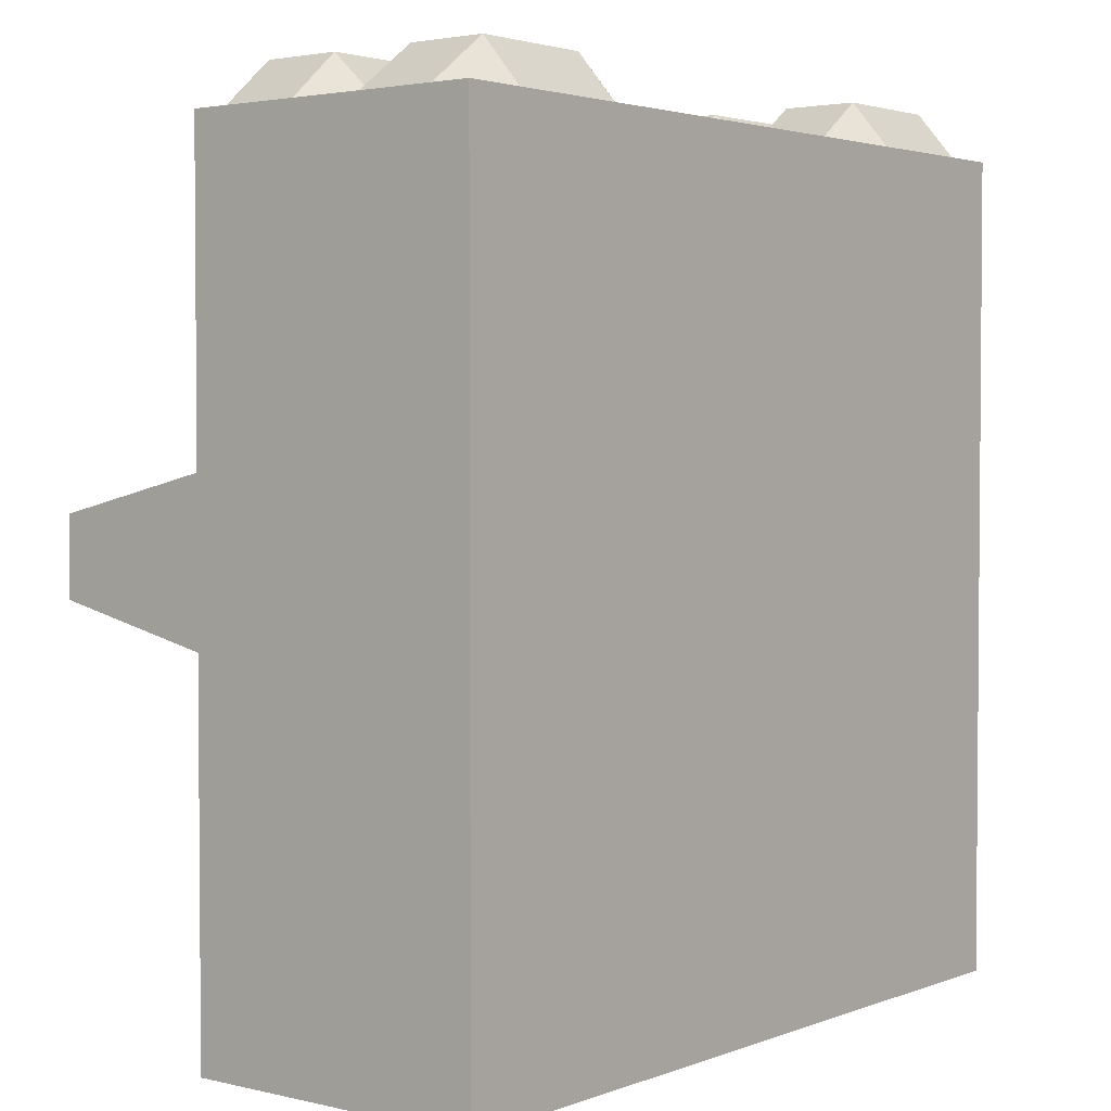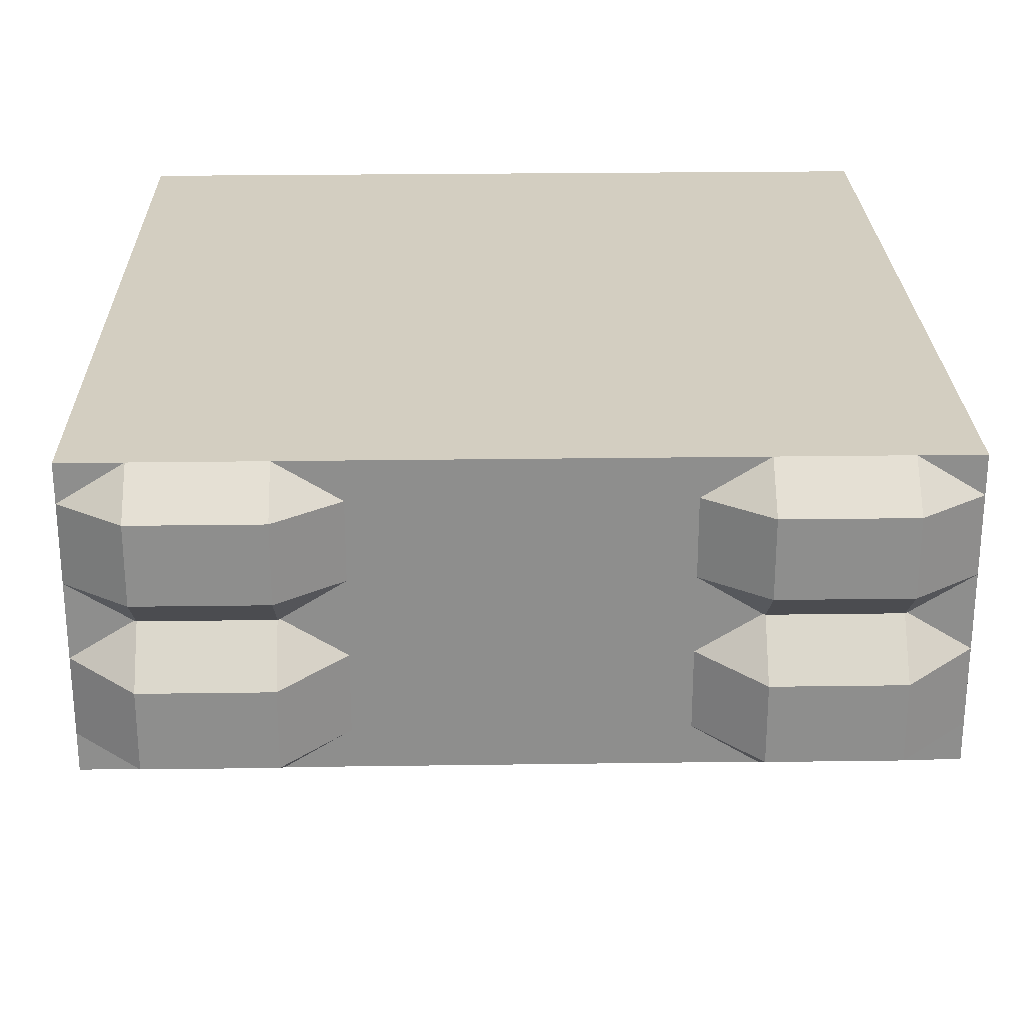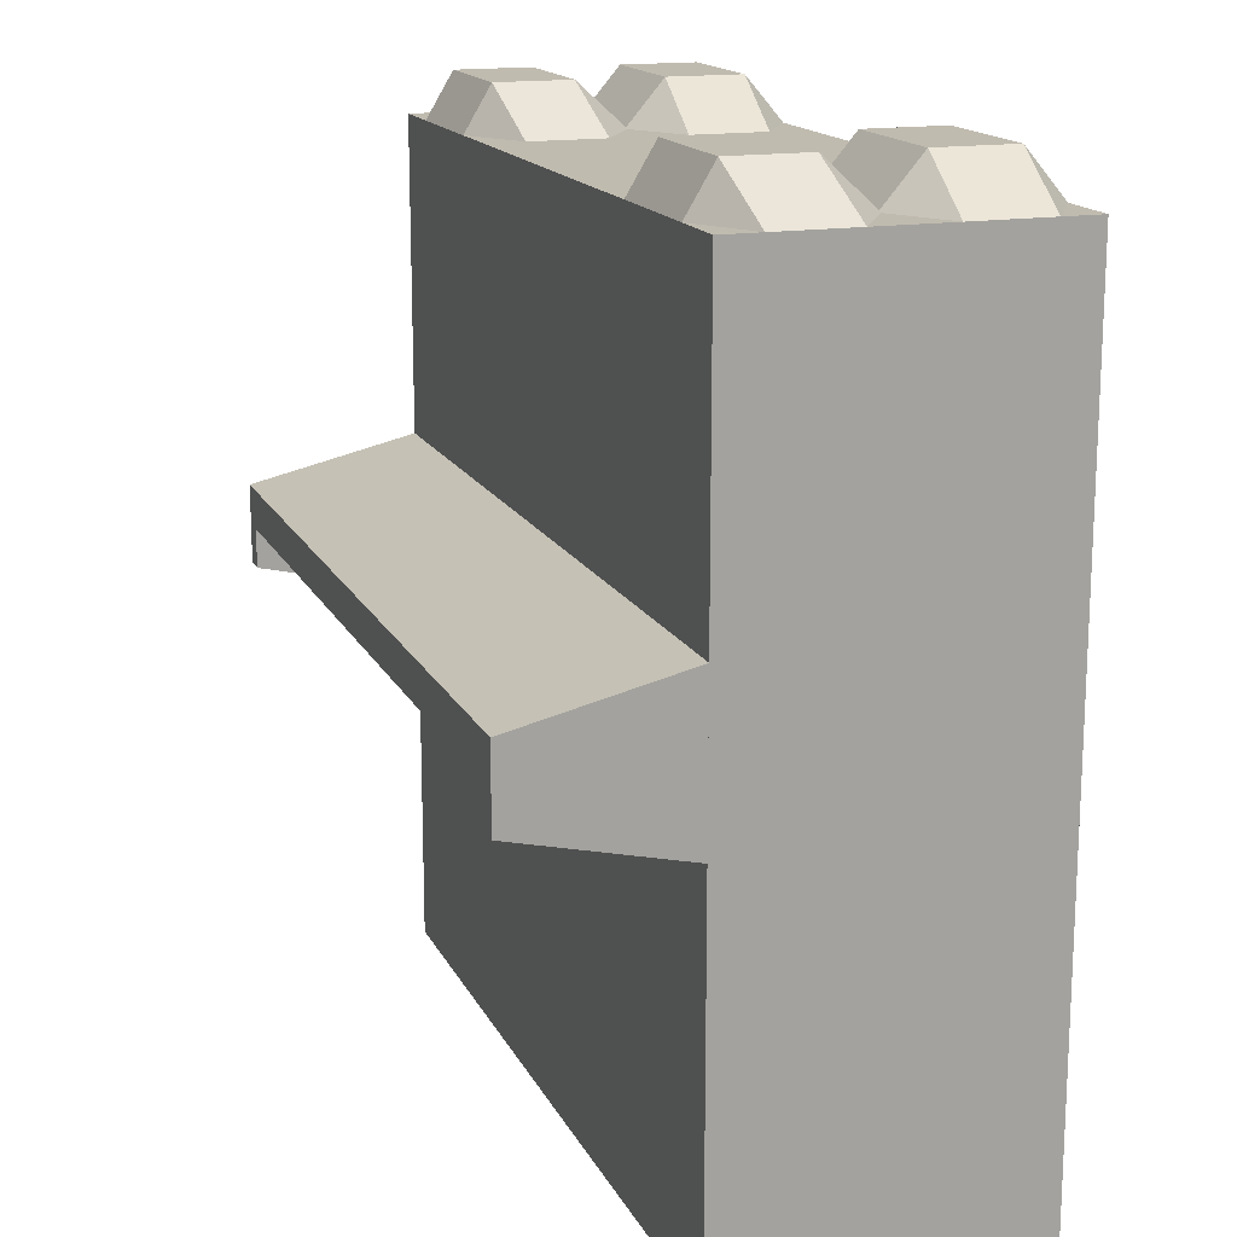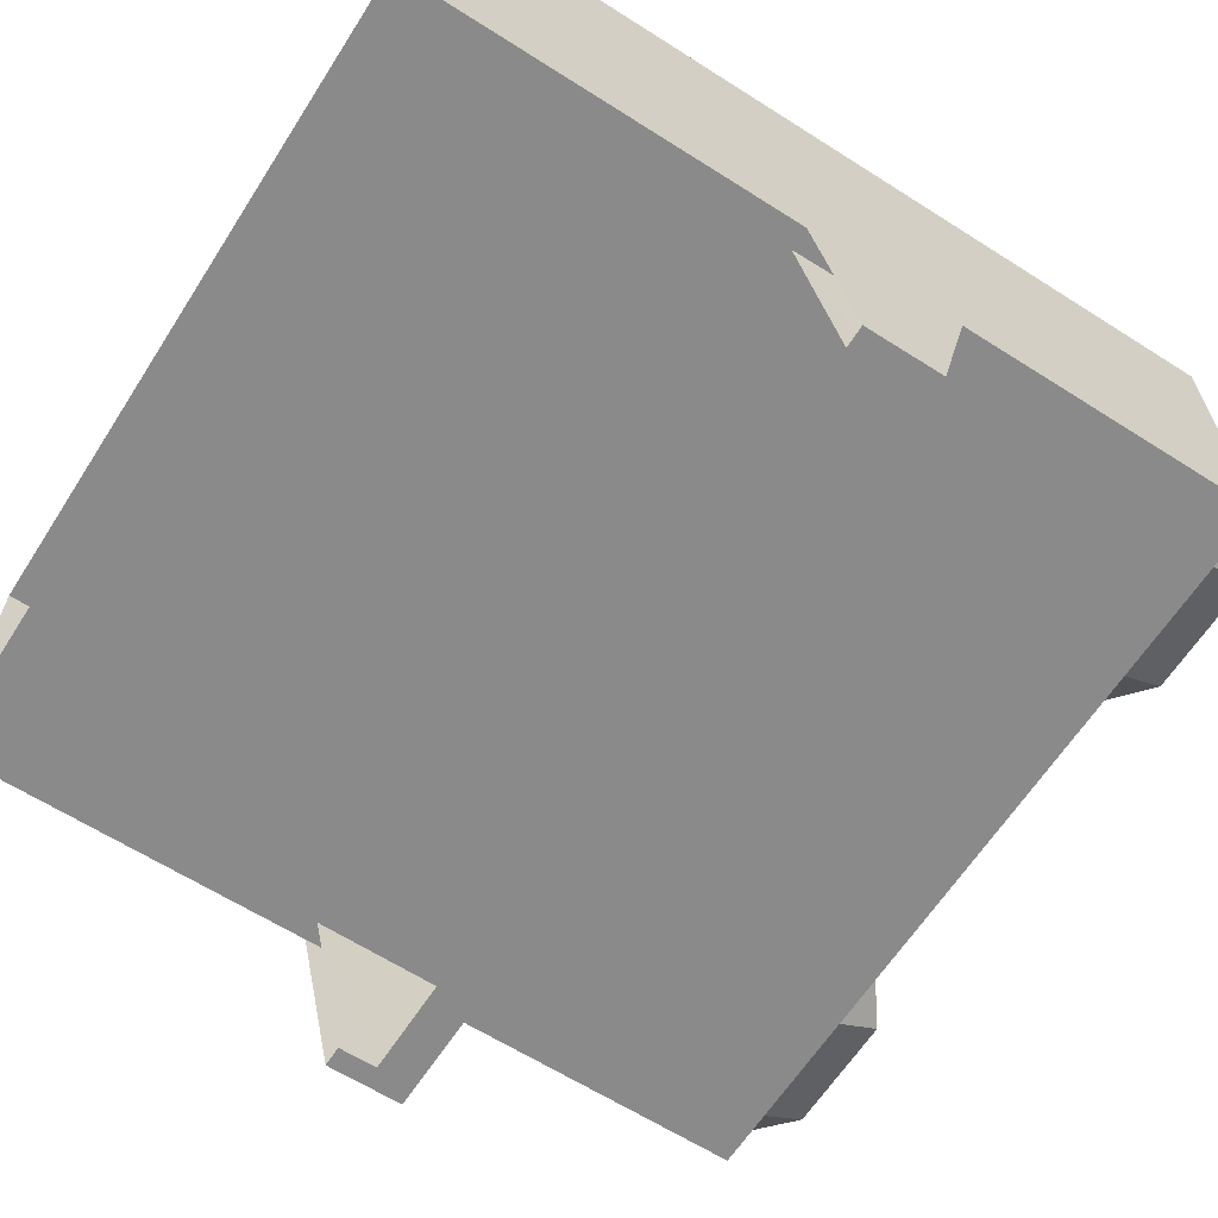
<metadata>
{"format":"obj","ext":"obj","renderer":"f3d","projection":"perspective","resolution":1024,"background":"white","views":[{"elev":2.8,"azim":128.5,"up":"+Z"},{"elev":25.2,"azim":-1.3,"up":"+Y"},{"elev":16.2,"azim":70.9,"up":"+Z"},{"elev":-63.5,"azim":-122.7,"up":"+Y"}]}
</metadata>
<code>
o A_Cube.006
v 0.551 -1.036 -0.1834
v 0.551 -1.036 -0.2875
v 0.5105 -1.273 -0.283
v 0.5102 -1.513 -0.1834
v 0.551 -1.036 -0.1834
v 0.5102 -1.513 -0.2875
v 0.551 -1.036 -0.2875
v 0.551 -1.273 -0.2875
v 0.551 -1.273 -0.1834
v 0.5105 -1.273 -0.179
v 0.6153 -1.513 -0.1836
v 0.5745 -1.036 -0.1836
v 0.6153 -1.513 -0.2876
v 0.5745 -1.036 -0.2876
v 0.5745 -1.273 -0.2876
v 0.5745 -1.273 -0.1836
v 0.615 -1.273 -0.2832
v 0.615 -1.273 -0.1791
f 9 5 7
f 16 15 17
f 16 12 14
f 11 18 17
f 9 8 3
f 3 6 4
f 8 15 6
f 5 9 8
f 11 16 9
f 6 13 11
f 8 9 7
f 18 16 17
f 15 16 14
f 13 11 17
f 10 9 3
f 10 3 4
f 8 7 2
f 6 3 8
f 17 13 15
f 2 14 8
f 15 13 6
f 8 14 15
f 2 5 8
f 10 4 9
f 11 18 16
f 16 12 9
f 9 4 11
f 12 1 9
f 4 6 11
l 2 1
o A#_Cube.013
v 0.5442 -1.034 -0.3101
v 0.5442 -1.247 -0.3101
v 0.5442 -1.034 -0.1732
v 0.5442 -1.269 -0.1732
v 0.5442 -1.269 -0.283
v 0.4693 -1.034 -0.3101
v 0.4693 -1.247 -0.3101
v 0.4693 -1.034 -0.1732
v 0.4693 -1.269 -0.1732
v 0.4693 -1.269 -0.283
f 22 21 20
f 26 27 25
f 23 28 27
f 19 24 25
f 21 26 24
f 22 27 26
f 20 25 28
f 19 20 21
f 23 22 20
f 28 25 27
f 24 26 25
f 22 23 27
f 20 19 25
f 19 21 24
f 21 22 26
f 23 20 28
o G#_Cube.012
v 0.6548 -1.034 -0.3101
v 0.6548 -1.247 -0.3101
v 0.6548 -1.034 -0.1732
v 0.6548 -1.269 -0.1732
v 0.6548 -1.269 -0.283
v 0.5799 -1.034 -0.3101
v 0.5799 -1.247 -0.3101
v 0.5799 -1.034 -0.1732
v 0.5799 -1.269 -0.1732
v 0.5799 -1.269 -0.283
f 32 31 30
f 36 37 35
f 33 38 37
f 29 34 35
f 31 36 34
f 32 37 36
f 30 35 38
f 29 30 31
f 33 32 30
f 38 35 37
f 34 36 35
f 32 33 37
f 30 29 35
f 29 31 34
f 31 32 36
f 33 30 38
o F#_Cube.011
v 0.7735 -1.034 -0.3101
v 0.7735 -1.247 -0.3101
v 0.7735 -1.034 -0.1732
v 0.7735 -1.269 -0.1732
v 0.7735 -1.269 -0.283
v 0.6986 -1.034 -0.3101
v 0.6986 -1.247 -0.3101
v 0.6986 -1.034 -0.1732
v 0.6986 -1.269 -0.1732
v 0.6986 -1.269 -0.283
f 42 41 40
f 46 47 45
f 43 48 47
f 39 44 45
f 41 46 44
f 42 47 46
f 40 45 48
f 39 40 41
f 43 42 40
f 48 45 47
f 44 46 45
f 42 43 47
f 40 39 45
f 39 41 44
f 41 42 46
f 43 40 48
o D#_Cube.010
v 1 -1.034 -0.3101
v 1 -1.247 -0.3101
v 1 -1.034 -0.1732
v 1 -1.269 -0.1732
v 1 -1.269 -0.283
v 0.9252 -1.034 -0.3101
v 0.9252 -1.247 -0.3101
v 0.9252 -1.034 -0.1732
v 0.9252 -1.269 -0.1732
v 0.9252 -1.269 -0.283
f 52 51 50
f 56 57 55
f 53 58 57
f 49 54 55
f 51 56 54
f 52 57 56
f 50 55 58
f 49 50 51
f 53 52 50
f 58 55 57
f 54 56 55
f 52 53 57
f 50 49 55
f 49 51 54
f 51 52 56
f 53 50 58
o C#_Cube.009
v 1.113 -1.034 -0.3101
v 1.113 -1.247 -0.3101
v 1.113 -1.034 -0.1732
v 1.113 -1.269 -0.1732
v 1.113 -1.269 -0.283
v 1.038 -1.034 -0.3101
v 1.038 -1.247 -0.3101
v 1.038 -1.034 -0.1732
v 1.038 -1.269 -0.1732
v 1.038 -1.269 -0.283
f 62 61 60
f 66 67 65
f 63 68 67
f 59 64 65
f 61 66 64
f 62 67 66
f 60 65 68
f 59 60 61
f 63 62 60
f 68 65 67
f 64 66 65
f 62 63 67
f 60 59 65
f 59 61 64
f 61 62 66
f 63 60 68
o G_Cube.005
v 0.6649 -1.036 -0.1834
v 0.6649 -1.036 -0.2875
v 0.6244 -1.273 -0.283
v 0.6241 -1.513 -0.1834
v 0.6649 -1.036 -0.1834
v 0.6241 -1.513 -0.2875
v 0.6649 -1.036 -0.2875
v 0.6649 -1.273 -0.2875
v 0.6649 -1.273 -0.1834
v 0.6244 -1.273 -0.179
v 0.7293 -1.513 -0.1836
v 0.6885 -1.036 -0.1836
v 0.7293 -1.513 -0.2876
v 0.6885 -1.036 -0.2876
v 0.6885 -1.273 -0.2876
v 0.6885 -1.273 -0.1836
v 0.729 -1.273 -0.2832
v 0.729 -1.273 -0.1791
f 77 73 75
f 84 83 85
f 84 80 82
f 79 86 85
f 77 76 71
f 71 74 72
f 76 83 74
f 73 77 76
f 79 84 77
f 74 81 79
f 76 77 75
f 86 84 85
f 83 84 82
f 81 79 85
f 78 77 71
f 78 71 72
f 76 75 70
f 74 71 76
f 85 81 83
f 70 82 76
f 83 81 74
f 76 82 83
f 70 73 76
f 78 72 77
f 79 86 84
f 84 80 77
f 77 72 79
f 80 69 77
f 72 74 79
l 70 69
o C_Cube.001
v 1.186 -1.513 -0.1834
v 1.186 -1.036 -0.1834
v 1.186 -1.513 -0.2875
v 1.186 -1.036 -0.2875
v 1.081 -1.513 -0.1834
v 1.122 -1.036 -0.1834
v 1.081 -1.513 -0.2875
v 1.122 -1.036 -0.2875
v 1.134 -1.036 -0.2875
v 1.134 -1.513 -0.2875
v 1.134 -1.036 -0.1834
v 1.134 -1.513 -0.1834
v 1.122 -1.273 -0.2875
v 1.122 -1.273 -0.1834
v 1.081 -1.273 -0.283
v 1.081 -1.273 -0.179
f 87 88 97
f 90 89 96
f 96 89 87
f 88 87 89
f 98 100 91
f 93 101 99
f 91 93 96
f 100 99 101
f 100 92 94
f 91 102 101
f 98 87 97
f 95 90 96
f 98 96 87
f 90 88 89
f 98 97 100
f 102 91 100
f 97 92 100
f 94 95 99
f 96 93 99
f 99 95 96
f 98 91 96
f 102 100 101
f 99 100 94
f 93 91 101
o D_Cube.002
v 1.007 -1.036 -0.1834
v 1.007 -1.036 -0.2875
v 0.9665 -1.273 -0.283
v 0.9661 -1.513 -0.1834
v 1.007 -1.036 -0.1834
v 0.9661 -1.513 -0.2875
v 1.007 -1.036 -0.2875
v 1.007 -1.273 -0.2875
v 1.007 -1.273 -0.1834
v 0.9665 -1.273 -0.179
v 1.071 -1.513 -0.1836
v 1.031 -1.036 -0.1836
v 1.071 -1.513 -0.2876
v 1.031 -1.036 -0.2876
v 1.031 -1.273 -0.2876
v 1.031 -1.273 -0.1836
v 1.071 -1.273 -0.2832
v 1.071 -1.273 -0.1791
f 111 107 109
f 118 117 119
f 118 114 116
f 113 120 119
f 111 110 105
f 105 108 106
f 110 117 108
f 107 111 110
f 113 118 111
f 108 115 113
f 110 111 109
f 120 118 119
f 117 118 116
f 115 113 119
f 112 111 105
f 112 105 106
f 110 109 104
f 108 105 110
f 119 115 117
f 104 116 110
f 117 115 108
f 110 116 117
f 104 107 110
f 112 106 111
f 113 120 118
f 118 114 111
f 111 106 113
f 114 103 111
f 106 108 113
l 104 103
o E_Cube.003
v 0.8532 -1.513 -0.1834
v 0.8532 -1.036 -0.1834
v 0.8532 -1.513 -0.2875
v 0.8532 -1.036 -0.2875
v 0.9584 -1.513 -0.1834
v 0.9176 -1.036 -0.1834
v 0.9584 -1.513 -0.2875
v 0.9176 -1.036 -0.2875
v 0.9058 -1.036 -0.2875
v 0.9058 -1.513 -0.2875
v 0.9058 -1.036 -0.1834
v 0.9058 -1.513 -0.1834
v 0.9176 -1.273 -0.2875
v 0.9176 -1.273 -0.1834
v 0.9581 -1.273 -0.283
v 0.9581 -1.273 -0.179
f 121 122 131
f 124 123 130
f 130 123 121
f 122 121 123
f 132 134 125
f 127 135 133
f 125 127 130
f 134 133 135
f 134 126 128
f 125 136 135
f 132 121 131
f 129 124 130
f 132 130 121
f 124 122 123
f 132 131 134
f 136 125 134
f 131 126 134
f 128 129 133
f 130 127 133
f 133 129 130
f 132 125 130
f 136 134 135
f 133 134 128
f 127 125 135
o F_Cube.004
v 0.8447 -1.513 -0.1834
v 0.8447 -1.036 -0.1834
v 0.8447 -1.513 -0.2875
v 0.8447 -1.036 -0.2875
v 0.7395 -1.513 -0.1834
v 0.7802 -1.036 -0.1834
v 0.7395 -1.513 -0.2875
v 0.7802 -1.036 -0.2875
v 0.7921 -1.036 -0.2875
v 0.7921 -1.513 -0.2875
v 0.7921 -1.036 -0.1834
v 0.7921 -1.513 -0.1834
v 0.7802 -1.273 -0.2875
v 0.7802 -1.273 -0.1834
v 0.7398 -1.273 -0.283
v 0.7398 -1.273 -0.179
f 137 138 147
f 140 139 146
f 146 139 137
f 138 137 139
f 148 150 141
f 143 151 149
f 141 143 146
f 150 149 151
f 150 142 144
f 141 152 151
f 148 137 147
f 145 140 146
f 148 146 137
f 140 138 139
f 148 147 150
f 152 141 150
f 147 142 150
f 144 145 149
f 146 143 149
f 149 145 146
f 148 141 146
f 152 150 151
f 149 150 144
f 143 141 151
o B_Cube.008
v 0.3974 -1.513 -0.1834
v 0.3974 -1.036 -0.1834
v 0.3974 -1.513 -0.2875
v 0.3974 -1.036 -0.2875
v 0.5026 -1.513 -0.1834
v 0.4618 -1.036 -0.1834
v 0.5026 -1.513 -0.2875
v 0.4618 -1.036 -0.2875
v 0.45 -1.036 -0.2875
v 0.45 -1.513 -0.2875
v 0.45 -1.036 -0.1834
v 0.45 -1.513 -0.1834
v 0.4618 -1.273 -0.2875
v 0.4618 -1.273 -0.1834
v 0.5023 -1.273 -0.283
v 0.5023 -1.273 -0.179
f 153 154 163
f 156 155 162
f 162 155 153
f 154 153 155
f 164 166 157
f 159 167 165
f 157 159 162
f 166 165 167
f 166 158 160
f 157 168 167
f 164 153 163
f 161 156 162
f 164 162 153
f 156 154 155
f 164 163 166
f 168 157 166
f 163 158 166
f 160 161 165
f 162 159 165
f 165 161 162
f 164 157 162
f 168 166 167
f 165 166 160
f 159 157 167
o Plane
v -1.306 -1.001 -1.688
v 1.308 -1.001 -1.688
v -1.306 -0.009646 -1.688
v 1.308 -0.009646 -1.688
v -1.325 -1.01 -1.766
v 1.331 -1.01 -1.766
v -1.325 -0.00125 -1.766
v 1.331 -0.00125 -1.766
f 170 172 171
f 174 176 175
f 172 176 175
f 170 174 176
f 169 173 174
f 175 171 169
f 169 170 171
f 173 174 175
f 171 172 175
f 172 170 176
f 169 171 175
f 174 170 169
f 169 175 173
f 173 175 169
o Cube
v 1.306 -1 -1.693
v 1.306 -1 1
v 1.306 -0.009001 -1.693
v 1.306 -0.009001 1
v 1.306 -1 0
v 1.306 -0.5134 1
v 1.306 -0.509 1
v 1.306 -1 -0.5
v 0.5 -1 -1.693
v 0.5 -1 1
v 1.306 -0.5 1
v 0.5 -0.009001 1
v 0.5 -0.5134 1
v 0.5 -0.509 1
v 0.5 -0.5 1
v 1.306 -0.259 1
v 0.9032 -0.009001 1
v 0.9032 -0.509 1
v 0.5 -0.259 1
v 0.9032 -0.259 1.147
v 1.306 -0.134 1
v 0.7016 -0.009001 1
v 0.7016 -0.509 1
v 0.5 -0.384 1
v 1.306 -0.384 1
v 1.105 -0.009001 1
v 1.105 -0.509 1
v 0.5 -0.134 1
v 0.7016 -0.259 1.147
v 1.105 -0.259 1.147
v 0.9032 -0.384 1.147
v 0.9032 -0.134 1.147
v 1.105 -0.134 1.147
v 1.105 -0.384 1.147
v 0.7016 -0.384 1.147
v 0.7016 -0.134 1.147
v 0.9032 -1 1
v 1.306 -0.75 1
v 0.9032 -0.5 1
v 0.5 -0.75 1
v 0.9032 -0.7871 1.147
v 0.7016 -1 1
v 1.306 -0.625 1
v 0.7016 -0.5 1
v 0.5 -0.875 1
v 1.105 -1 1
v 1.306 -0.875 1
v 1.105 -0.5 1
v 0.5 -0.625 1
v 0.7016 -0.7871 1.147
v 1.105 -0.7871 1.147
v 0.9032 -0.9121 1.147
v 0.9032 -0.6621 1.147
v 1.105 -0.6621 1.147
v 1.105 -0.9121 1.147
v 0.7016 -0.9121 1.147
v 0.7016 -0.6621 1.147
v 1.306 -1.534 -0.125
v 1.306 -1.534 -0.375
v 0.6532 -1.534 -0.125
v 1.306 -1.534 -0.25
v 0.6532 -1.534 -0.25
v 1.236 -1 -0.5
v 1.236 -1.528 -0.127
v 1.236 -1.534 -0.375
v 1.236 -1 -0.5
v 1.236 -1.534 -0.25
v 1.24 -0.9818 -0.006197
v -1.306 -1 -1.693
v -1.306 -1 1
v -1.306 -0.009001 -1.693
v -1.306 -0.009001 1
v -1.306 -1 0
v 0 -1 -1.693
v 0 -1 1
v -1.306 -0.5134 1
v 0 -0.009001 -1.693
v 0 -0.009001 1
v 0 -1 -0
v -1.306 -0.509 1
v -1.306 -1 -0.5
v -0.5 -1 -1.693
v -0.5 -1 1
v -1.306 -0.5 1
v -0.5 -0.009001 1
v -0.5 -0.5134 1
v 0 -0.5 1
v 0 -1 -0.5
v -0.5 -0.509 1
v -0.5 -0.5 1
v -1.306 -0.259 1
v -0.9032 -0.009001 1
v -0.9032 -0.509 1
v -0.5 -0.259 1
v -0.9032 -0.259 1.147
v -1.306 -0.134 1
v -0.7016 -0.009001 1
v -0.7016 -0.509 1
v -0.5 -0.384 1
v -1.306 -0.384 1
v -1.105 -0.009001 1
v -1.105 -0.509 1
v -0.5 -0.134 1
v -0.7016 -0.259 1.147
v -1.105 -0.259 1.147
v -0.9032 -0.384 1.147
v -0.9032 -0.134 1.147
v -1.105 -0.134 1.147
v -1.105 -0.384 1.147
v -0.7016 -0.384 1.147
v -0.7016 -0.134 1.147
v -0.9032 -1 1
v -1.306 -0.75 1
v -0.9032 -0.5 1
v -0.5 -0.75 1
v -0.9032 -0.7871 1.147
v -0.7016 -1 1
v -1.306 -0.625 1
v -0.7016 -0.5 1
v -0.5 -0.875 1
v -1.105 -1 1
v -1.306 -0.875 1
v -1.105 -0.5 1
v -0.5 -0.625 1
v -0.7016 -0.7871 1.147
v -1.105 -0.7871 1.147
v -0.9032 -0.9121 1.147
v -0.9032 -0.6621 1.147
v -1.105 -0.6621 1.147
v -1.105 -0.9121 1.147
v -0.7016 -0.9121 1.147
v -0.7016 -0.6621 1.147
v -1.306 -1.534 -0.125
v -1.306 -1.534 -0.375
v 0 -1.534 -0.125
v -0.6532 -1.534 -0.125
v 0 -1.534 -0.25
v -1.306 -1.534 -0.25
v -0.6532 -1.534 -0.25
v -1.236 -1 -0.5
v -1.236 -1.528 -0.127
v -1.236 -1.534 -0.375
v -1.236 -1 -0.5
v -1.236 -1.534 -0.25
v -1.24 -0.9818 -0.006197
f 254 180 179
f 199 190 189
f 198 188 204
f 220 191 225
f 189 220 215
f 205 195 200
f 206 196 207
f 202 193 208
f 209 208 196
f 197 209 206
f 197 180 202
f 203 210 207
f 201 210 203
f 192 206 210
f 199 211 200
f 194 207 211
f 196 205 211
f 212 204 195
f 208 212 205
f 193 198 212
f 226 216 221
f 227 217 228
f 224 215 229
f 230 229 217
f 214 219 230
f 219 187 224
f 231 228 213
f 223 231 222
f 223 214 227
f 218 232 221
f 228 232 218
f 217 226 232
f 233 225 216
f 229 233 226
f 215 220 233
f 181 255 311
f 195 263 200
f 239 241 243
f 235 237 243
f 236 238 237
f 250 177 178
f 237 184 181
f 179 180 178
f 247 248 254
f 262 269 252
f 279 261 273
f 300 266 295
f 290 295 262
f 275 270 280
f 282 271 281
f 283 268 277
f 271 283 284
f 281 284 272
f 272 284 277
f 278 269 282
f 278 285 276
f 285 281 267
f 274 265 275
f 269 274 286
f 286 280 271
f 270 279 287
f 280 287 283
f 287 273 268
f 296 291 301
f 303 292 302
f 304 290 299
f 292 304 305
f 289 302 305
f 294 305 299
f 288 303 306
f 297 306 298
f 298 306 302
f 293 259 296
f 293 307 303
f 307 301 292
f 291 300 308
f 301 308 304
f 308 295 290
f 311 255 249
f 275 265 263
f 320 316 321
f 320 314 310
f 315 313 312
f 251 246 245
f 257 310 314
f 246 248 247
f 253 254 179
f 189 182 194
f 183 203 182
f 194 199 189
f 182 203 194
f 212 198 204
f 233 220 225
f 224 187 182
f 182 189 215
f 191 220 189
f 215 224 182
f 211 205 200
f 210 206 207
f 209 202 208
f 206 209 196
f 192 197 206
f 209 197 202
f 194 203 207
f 183 201 203
f 201 192 210
f 190 199 200
f 199 194 211
f 207 196 211
f 205 212 195
f 196 208 205
f 208 193 212
f 232 226 221
f 231 227 228
f 230 224 229
f 227 230 217
f 227 214 230
f 230 219 224
f 222 231 213
f 178 223 222
f 231 223 227
f 186 218 221
f 213 228 218
f 228 217 232
f 226 233 216
f 217 229 226
f 229 215 233
f 234 181 311
f 251 186 221
f 221 216 251
f 225 191 189
f 190 200 263
f 225 189 263
f 251 216 263
f 254 263 195
f 204 188 254
f 216 225 263
f 195 204 254
f 189 190 263
f 243 240 244
f 244 239 243
f 241 235 243
f 237 234 236
f 236 311 313
f 313 238 236
f 251 250 178
f 181 234 237
f 237 235 184
f 177 179 178
f 253 247 254
f 256 252 278
f 262 265 274
f 274 269 262
f 278 252 269
f 287 279 273
f 308 300 295
f 252 260 299
f 299 290 252
f 295 266 262
f 262 252 290
f 286 275 280
f 285 282 281
f 284 283 277
f 281 271 284
f 267 281 272
f 248 272 277
f 285 278 282
f 256 278 276
f 276 285 267
f 286 274 275
f 282 269 286
f 282 286 271
f 280 270 287
f 271 280 283
f 283 287 268
f 307 296 301
f 306 303 302
f 305 304 299
f 302 292 305
f 294 289 305
f 260 294 299
f 297 288 306
f 246 297 298
f 289 298 302
f 307 293 296
f 288 293 303
f 303 307 292
f 301 291 308
f 292 301 304
f 304 308 290
f 309 311 249
f 296 259 251
f 251 291 296
f 254 261 279
f 270 275 263
f 254 279 270
f 251 263 291
f 300 291 263
f 262 266 300
f 254 270 263
f 265 262 263
f 300 263 262
f 321 317 320
f 320 318 316
f 318 320 310
f 312 309 314
f 314 315 312
f 313 311 312
f 250 251 245
f 314 309 249
f 249 257 314
f 245 246 247
l 185 250
l 264 250
l 181 178
l 177 185
l 251 255
l 241 242
l 255 264
l 258 250
l 249 246
l 245 258
l 318 319

</code>
